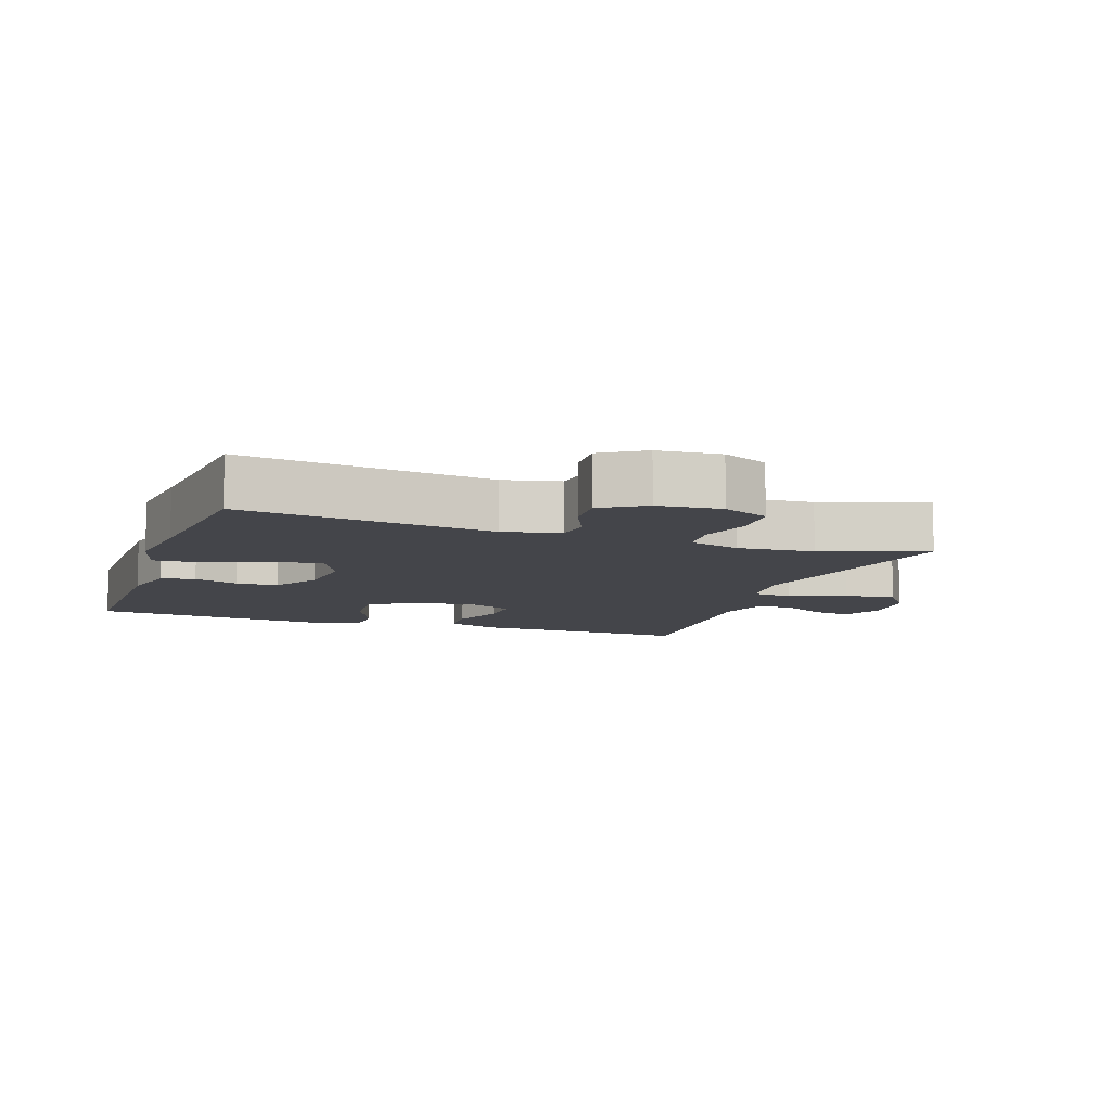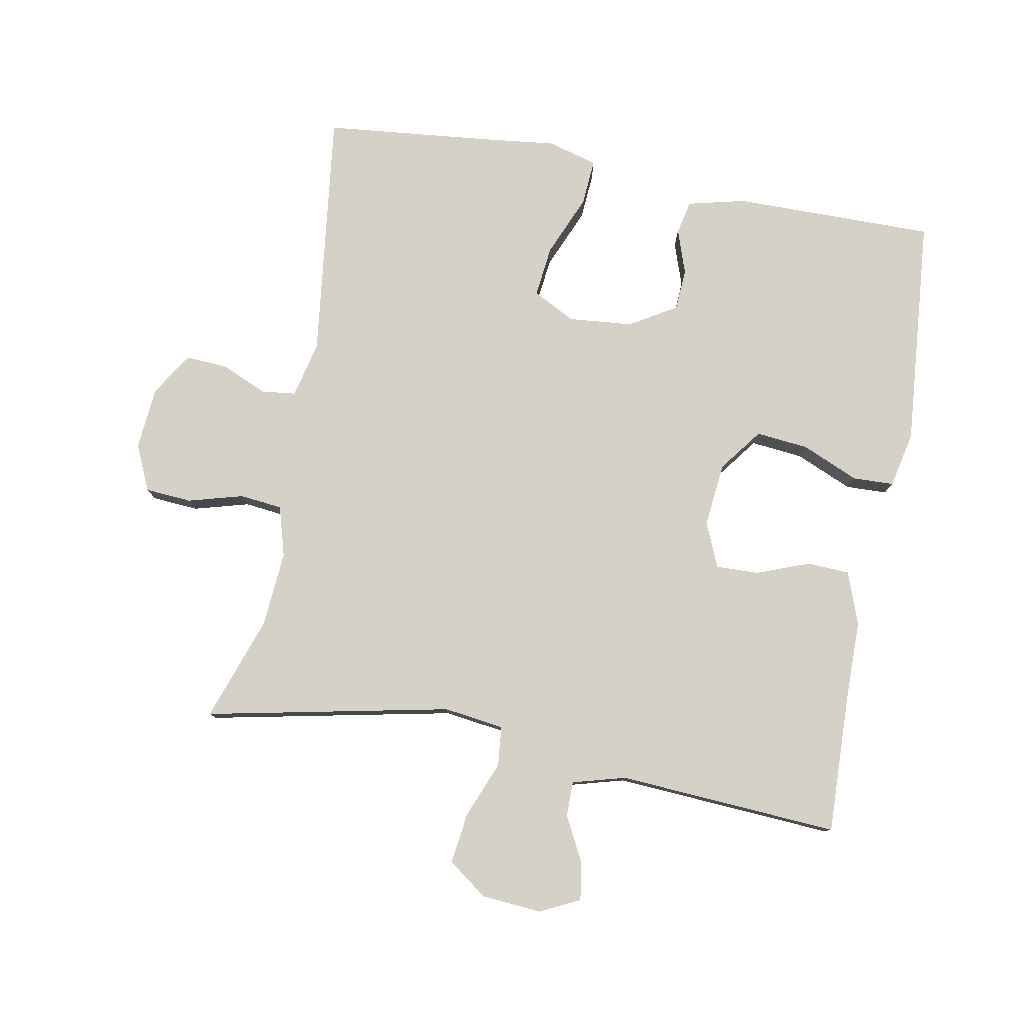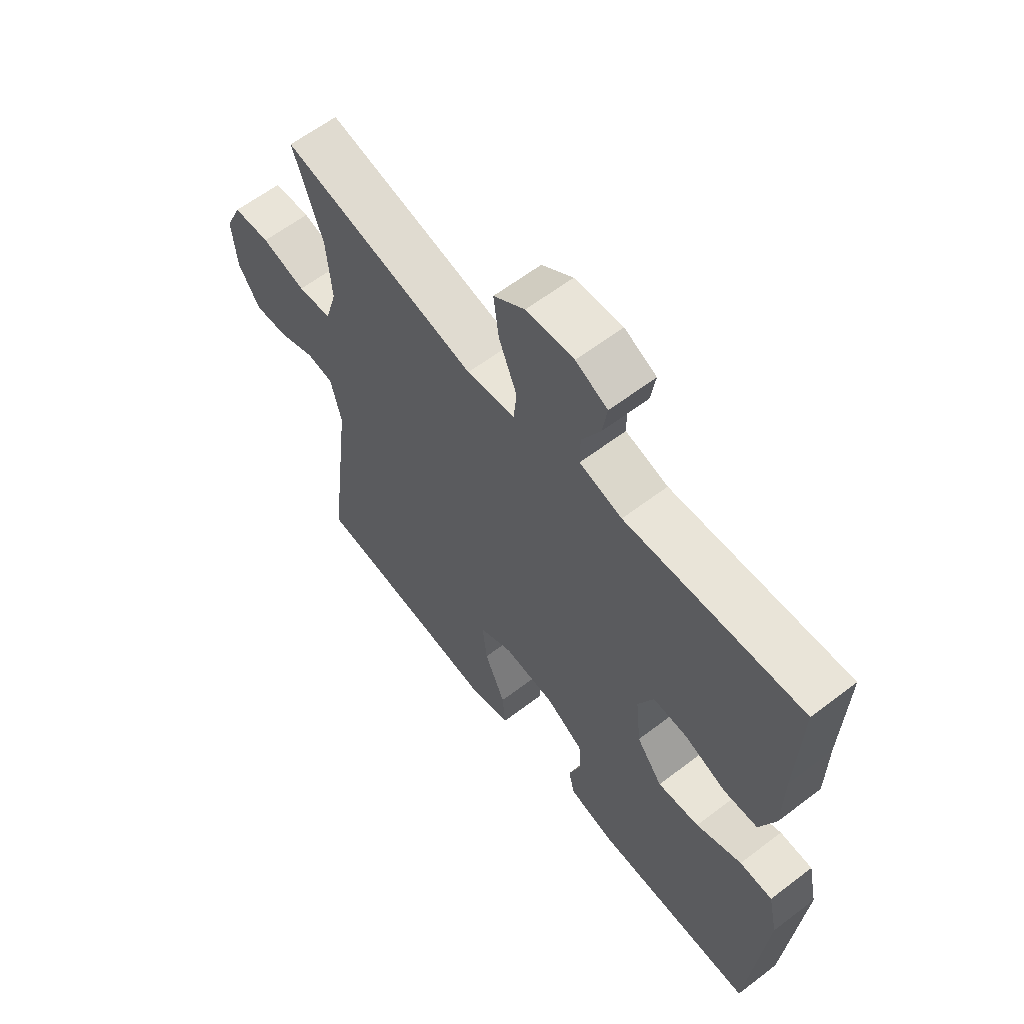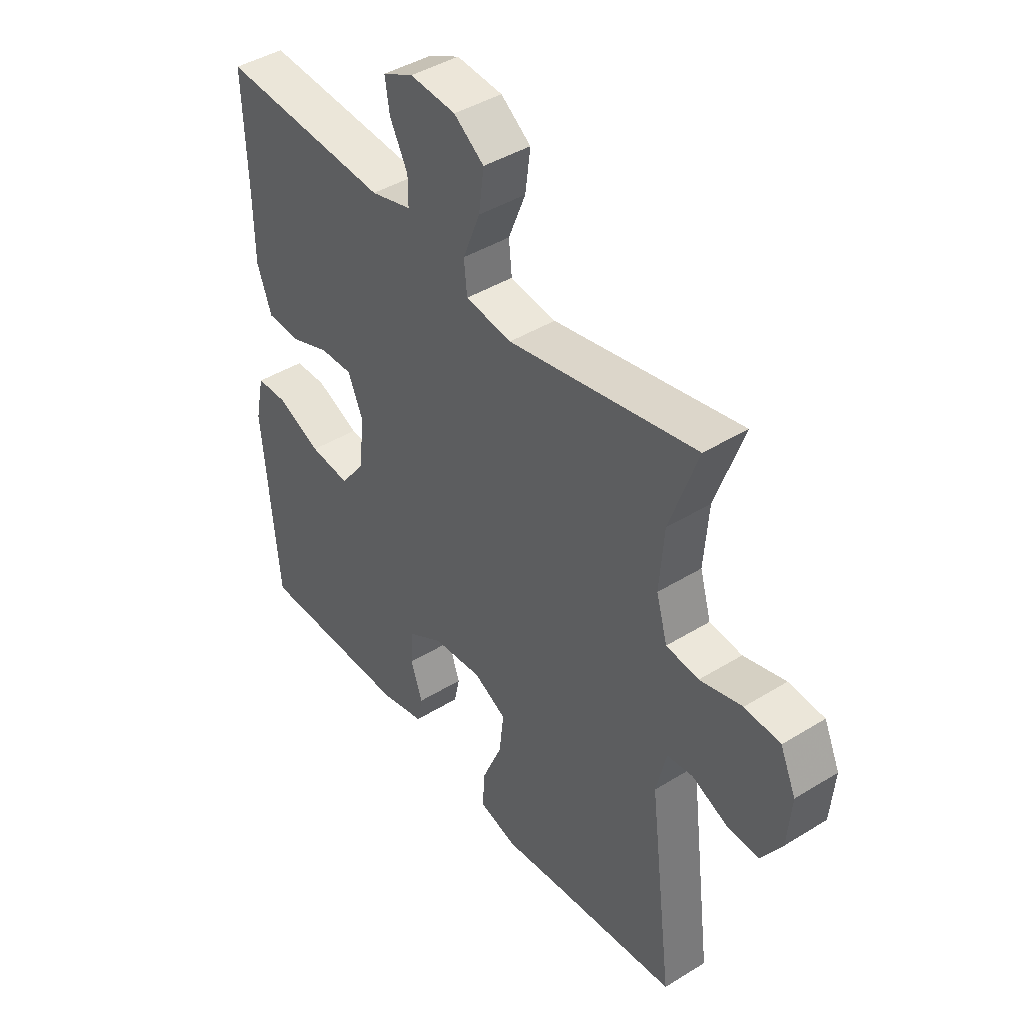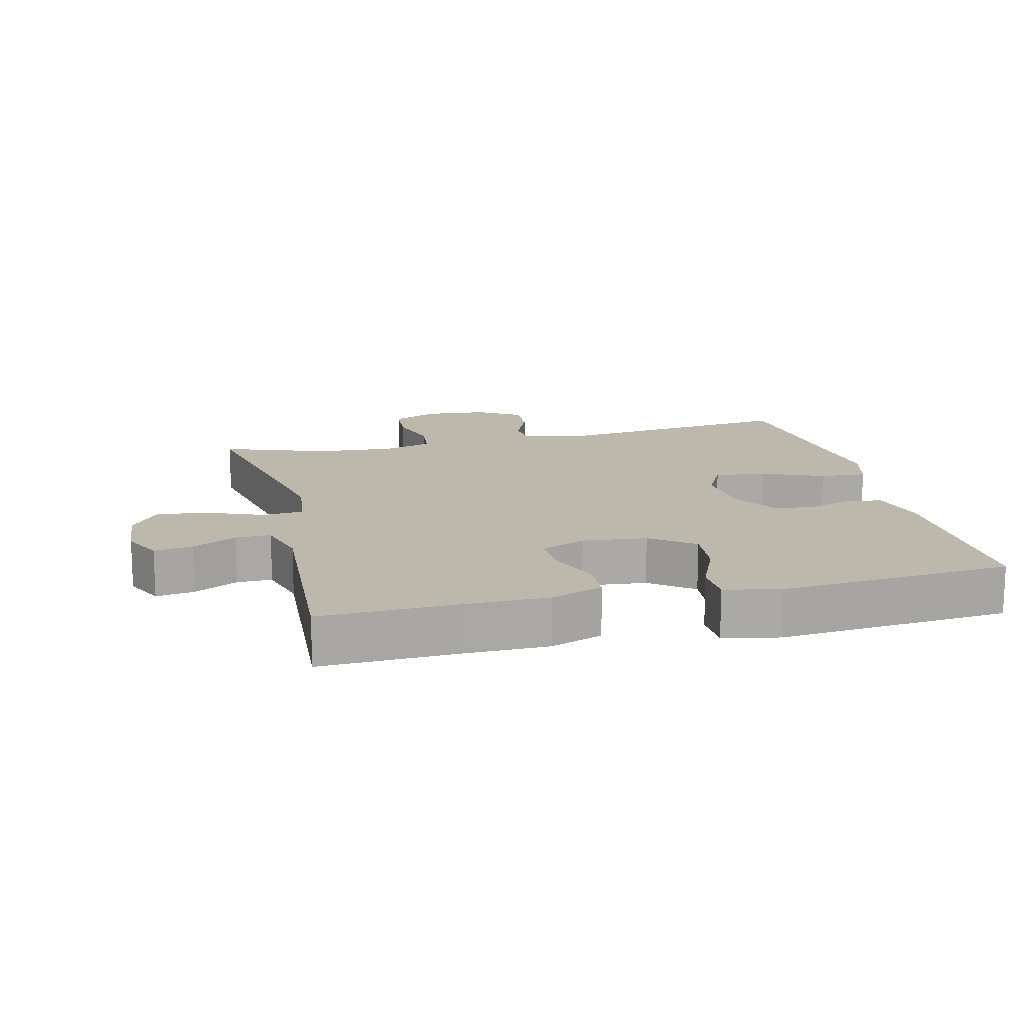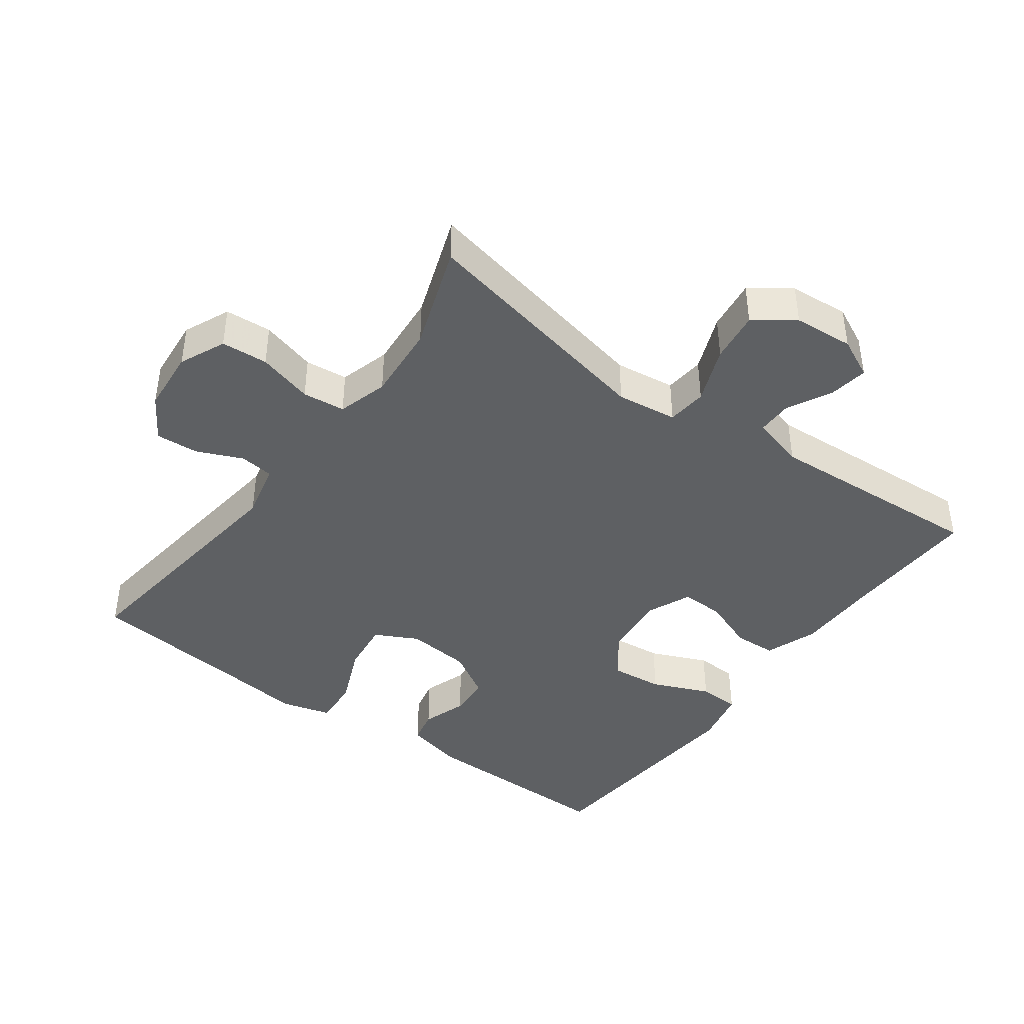
<metadata>
{"format":"obj","ext":"obj","renderer":"f3d","projection":"perspective","resolution":1024,"background":"white","views":[{"elev":-9.2,"azim":-109.3,"up":"+Y"},{"elev":79.3,"azim":10.5,"up":"+Y"},{"elev":61.5,"azim":52.2,"up":"+Z"},{"elev":42.6,"azim":-126.4,"up":"+Z"},{"elev":14.9,"azim":76.4,"up":"+Y"},{"elev":-42.1,"azim":-36.2,"up":"+Y"}]}
</metadata>
<code>
v -0.5 0.07 0.5
v -0.131 0.07 0.424
v -0.04 0.07 0.436
v -0.034 0.07 0.496
v -0.068 0.07 0.581
v -0.078 0.07 0.658
v -0.019 0.07 0.701
v 0.071 0.07 0.708
v 0.131 0.07 0.679
v 0.122 0.07 0.621
v 0.087 0.07 0.554
v 0.087 0.07 0.501
v 0.167 0.07 0.479
v 0.5 0.07 0.5
v 0.493 0.07 0.292
v 0.492 0.07 0.169
v 0.463 0.07 0.09
v 0.399 0.07 0.087
v 0.32 0.07 0.117
v 0.255 0.07 0.119
v 0.226 0.07 0.052
v 0.236 0.07 -0.045
v 0.285 0.07 -0.11
v 0.364 0.07 -0.102
v 0.45 0.07 -0.065
v 0.512 0.07 -0.067
v 0.53 0.07 -0.151
v 0.5 0.07 -0.5
v 0.196 0.07 -0.498
v 0.109 0.07 -0.477
v 0.098 0.07 -0.426
v 0.121 0.07 -0.359
v 0.117 0.07 -0.296
v 0.047 0.07 -0.254
v -0.05 0.07 -0.245
v -0.114 0.07 -0.278
v -0.105 0.07 -0.356
v -0.066 0.07 -0.448
v -0.061 0.07 -0.518
v -0.136 0.07 -0.539
v -0.257 0.07 -0.525
v -0.5 0.07 -0.5
v -0.453 0.07 -0.123
v -0.473 0.07 -0.038
v -0.524 0.07 -0.032
v -0.593 0.07 -0.062
v -0.657 0.07 -0.066
v -0.698 0.07 -0.001
v -0.706 0.07 0.094
v -0.675 0.07 0.163
v -0.605 0.07 0.168
v -0.522 0.07 0.145
v -0.458 0.07 0.152
v -0.436 0.07 0.228
v -0.445 0.07 0.343
v -0.5 0 0.5
v -0.131 0 0.424
v -0.04 0 0.436
v -0.034 0 0.496
v -0.068 0 0.581
v -0.078 0 0.658
v -0.019 0 0.701
v 0.071 0 0.708
v 0.131 0 0.679
v 0.122 0 0.621
v 0.087 0 0.554
v 0.087 0 0.501
v 0.167 0 0.479
v 0.5 0 0.5
v 0.493 0 0.292
v 0.492 0 0.169
v 0.463 0 0.09
v 0.399 0 0.087
v 0.32 0 0.117
v 0.255 0 0.119
v 0.226 0 0.052
v 0.236 0 -0.045
v 0.285 0 -0.11
v 0.364 0 -0.102
v 0.45 0 -0.065
v 0.512 0 -0.067
v 0.53 0 -0.151
v 0.5 0 -0.5
v 0.196 0 -0.498
v 0.109 0 -0.477
v 0.098 0 -0.426
v 0.121 0 -0.359
v 0.117 0 -0.296
v 0.047 0 -0.254
v -0.05 0 -0.245
v -0.114 0 -0.278
v -0.105 0 -0.356
v -0.066 0 -0.448
v -0.061 0 -0.518
v -0.136 0 -0.539
v -0.257 0 -0.525
v -0.5 0 -0.5
v -0.453 0 -0.123
v -0.473 0 -0.038
v -0.524 0 -0.032
v -0.593 0 -0.062
v -0.657 0 -0.066
v -0.698 0 -0.001
v -0.706 0 0.094
v -0.675 0 0.163
v -0.605 0 0.168
v -0.522 0 0.145
v -0.458 0 0.152
v -0.436 0 0.228
v -0.445 0 0.343
f 50 51 52
f 49 50 52
f 48 49 52
f 47 48 52
f 46 47 52
f 45 46 52
f 44 45 52 53
f 43 44 53 54
f 41 42 43
f 41 43 54
f 40 41 54
f 39 40 54
f 38 39 54
f 37 38 54
f 30 31 32
f 29 30 32
f 28 29 32
f 27 28 32
f 26 27 32
f 25 26 32
f 24 25 32
f 23 24 32 33
f 22 23 33 34
f 17 18 19
f 16 17 19
f 15 16 19
f 15 19 20
f 14 15 20
f 13 14 20
f 12 13 20 21
f 9 10 11
f 8 9 11
f 7 8 11
f 6 7 11
f 5 6 11
f 4 5 11
f 3 4 11 12
f 55 1 2
f 55 2 3
f 36 37 54 55
f 35 36 55 3
f 22 34 35
f 21 22 35
f 12 21 35
f 3 12 35
f 107 106 105
f 107 105 104
f 107 104 103
f 107 103 102
f 107 102 101
f 107 101 100
f 108 107 100 99
f 109 108 99 98
f 98 97 96
f 109 98 96
f 109 96 95
f 109 95 94
f 109 94 93
f 109 93 92
f 87 86 85
f 87 85 84
f 87 84 83
f 87 83 82
f 87 82 81
f 87 81 80
f 87 80 79
f 88 87 79 78
f 89 88 78 77
f 74 73 72
f 74 72 71
f 74 71 70
f 75 74 70
f 75 70 69
f 75 69 68
f 76 75 68 67
f 66 65 64
f 66 64 63
f 66 63 62
f 66 62 61
f 66 61 60
f 66 60 59
f 67 66 59 58
f 57 56 110
f 58 57 110
f 110 109 92 91
f 58 110 91 90
f 90 89 77
f 90 77 76
f 90 76 67
f 90 67 58
f 1 56 57 2
f 2 57 58 3
f 3 58 59 4
f 4 59 60 5
f 5 60 61 6
f 6 61 62 7
f 7 62 63 8
f 8 63 64 9
f 9 64 65 10
f 10 65 66 11
f 11 66 67 12
f 12 67 68 13
f 13 68 69 14
f 14 69 70 15
f 15 70 71 16
f 16 71 72 17
f 17 72 73 18
f 18 73 74 19
f 19 74 75 20
f 20 75 76 21
f 21 76 77 22
f 22 77 78 23
f 23 78 79 24
f 24 79 80 25
f 25 80 81 26
f 26 81 82 27
f 27 82 83 28
f 28 83 84 29
f 29 84 85 30
f 30 85 86 31
f 31 86 87 32
f 32 87 88 33
f 33 88 89 34
f 34 89 90 35
f 35 90 91 36
f 36 91 92 37
f 37 92 93 38
f 38 93 94 39
f 39 94 95 40
f 40 95 96 41
f 41 96 97 42
f 42 97 98 43
f 43 98 99 44
f 44 99 100 45
f 45 100 101 46
f 46 101 102 47
f 47 102 103 48
f 48 103 104 49
f 49 104 105 50
f 50 105 106 51
f 51 106 107 52
f 52 107 108 53
f 53 108 109 54
f 54 109 110 55
f 55 110 56 1

</code>
